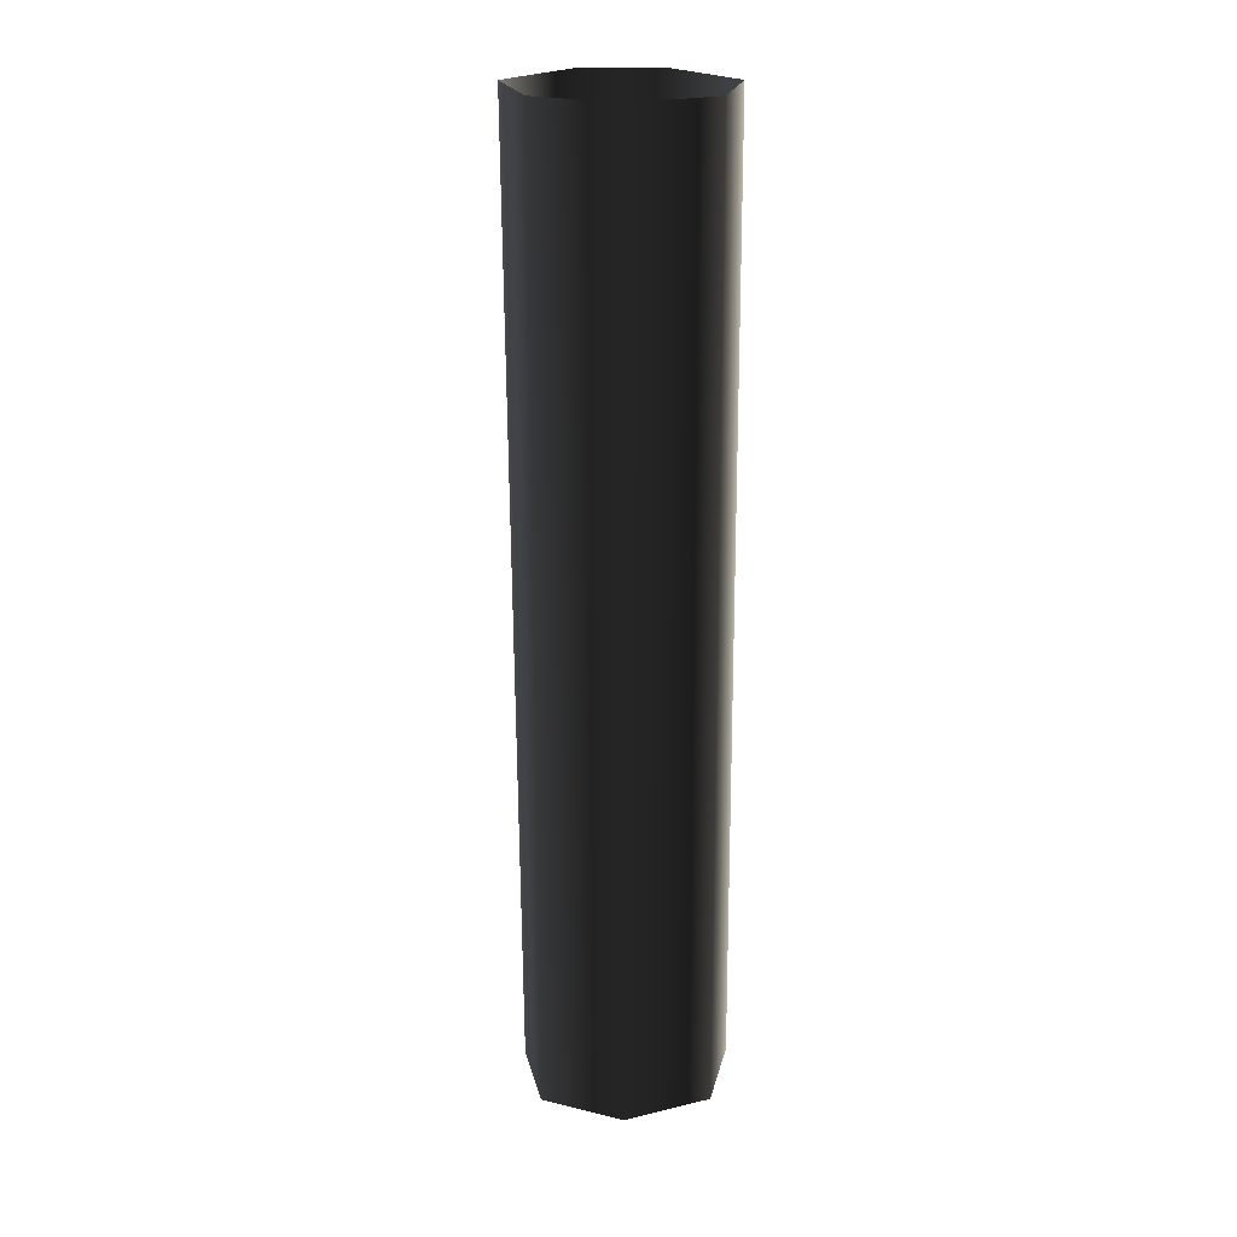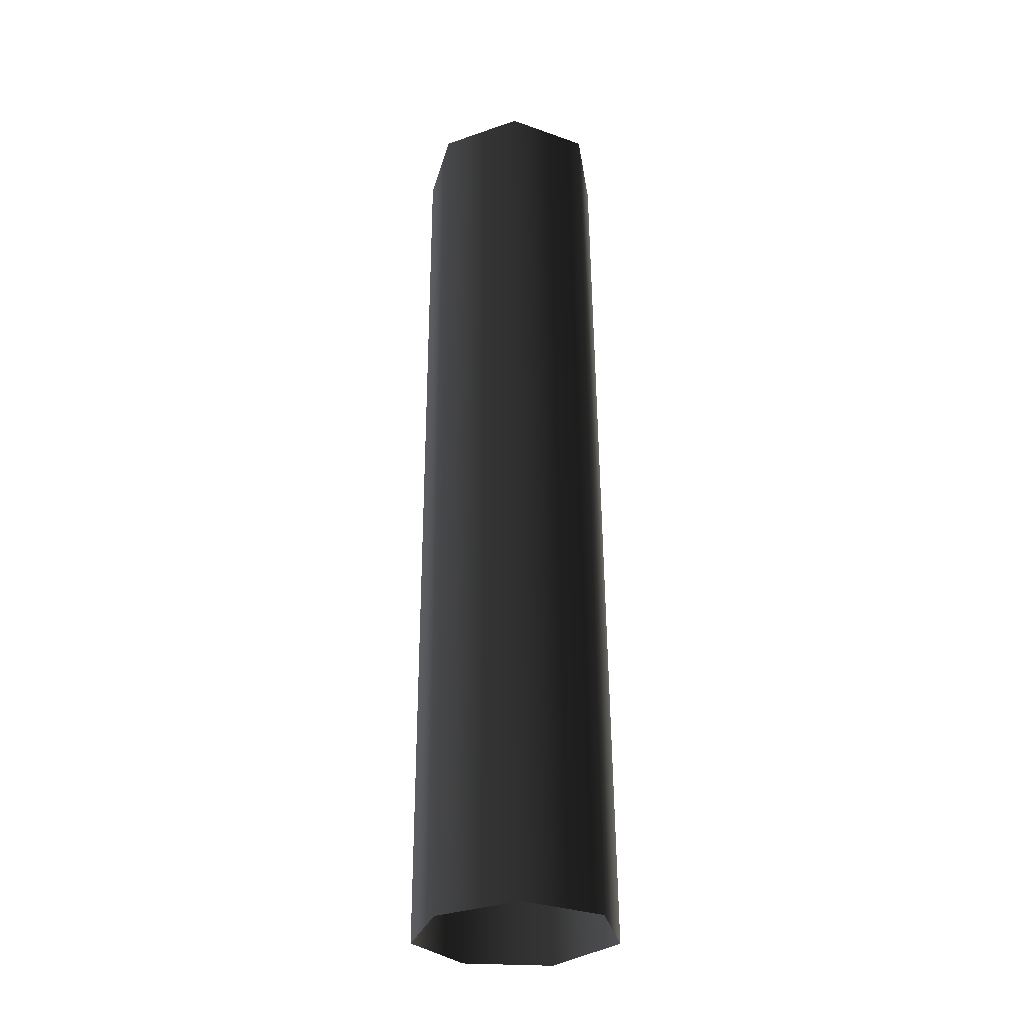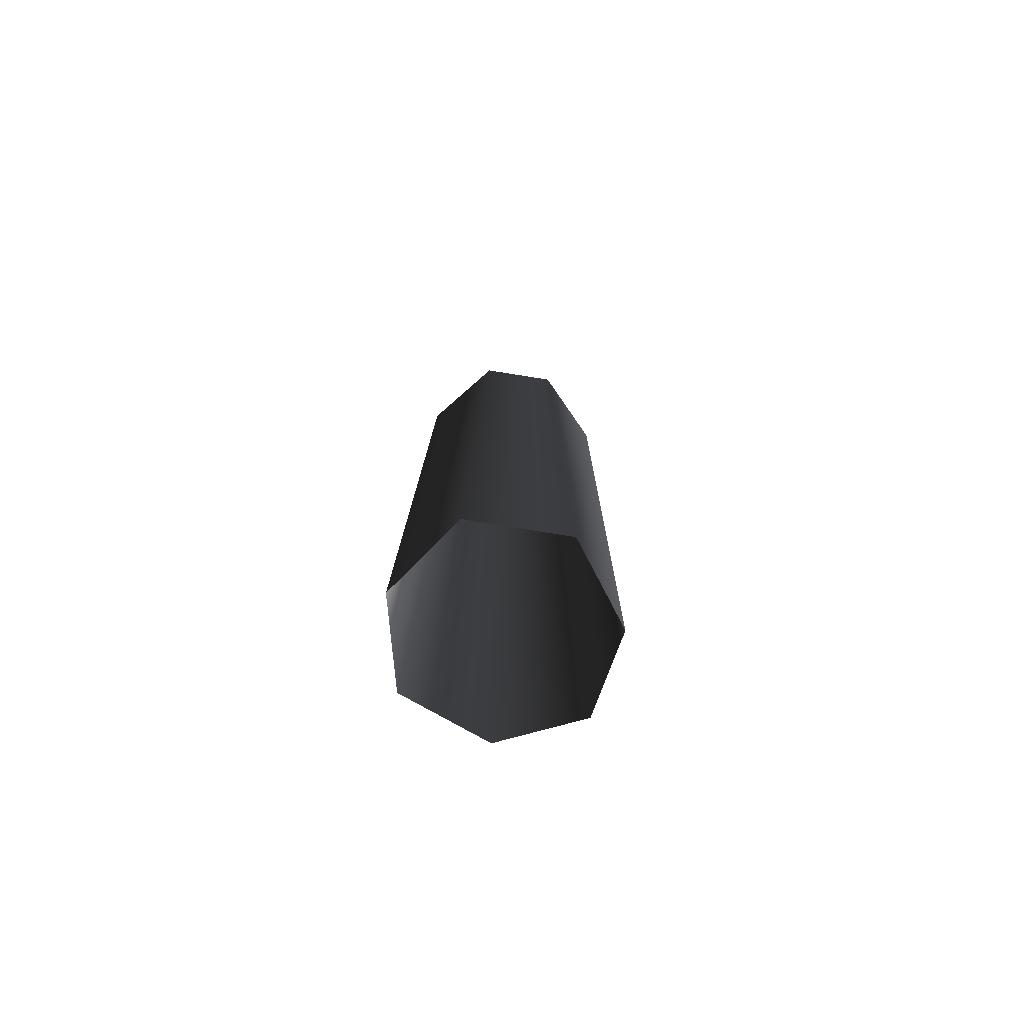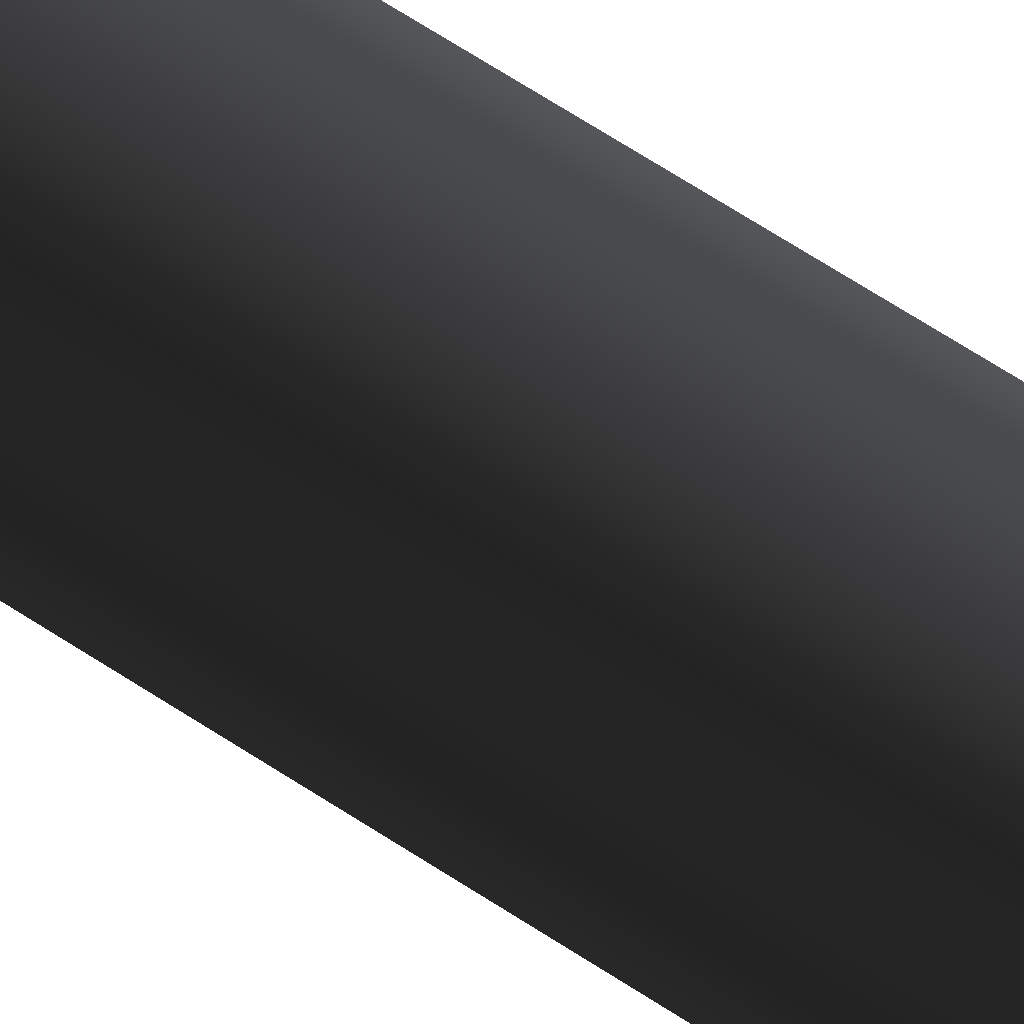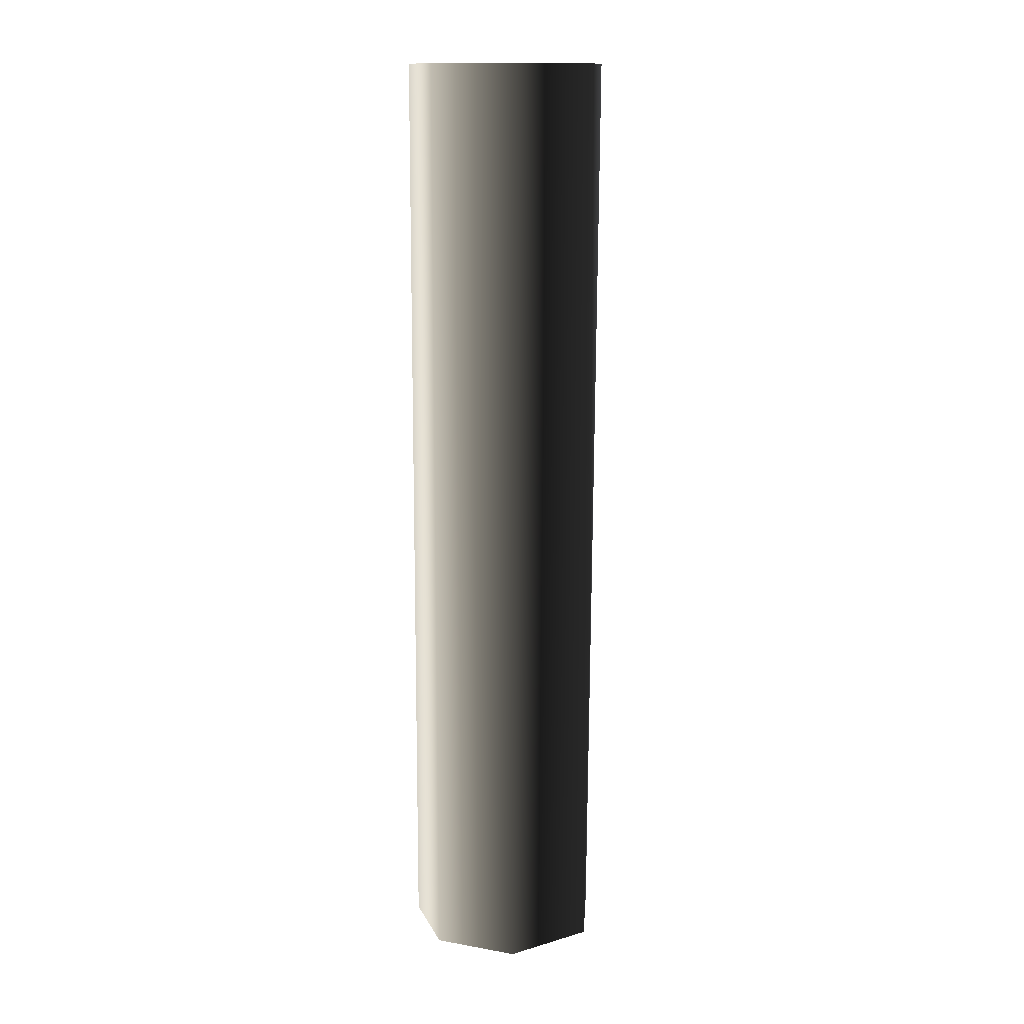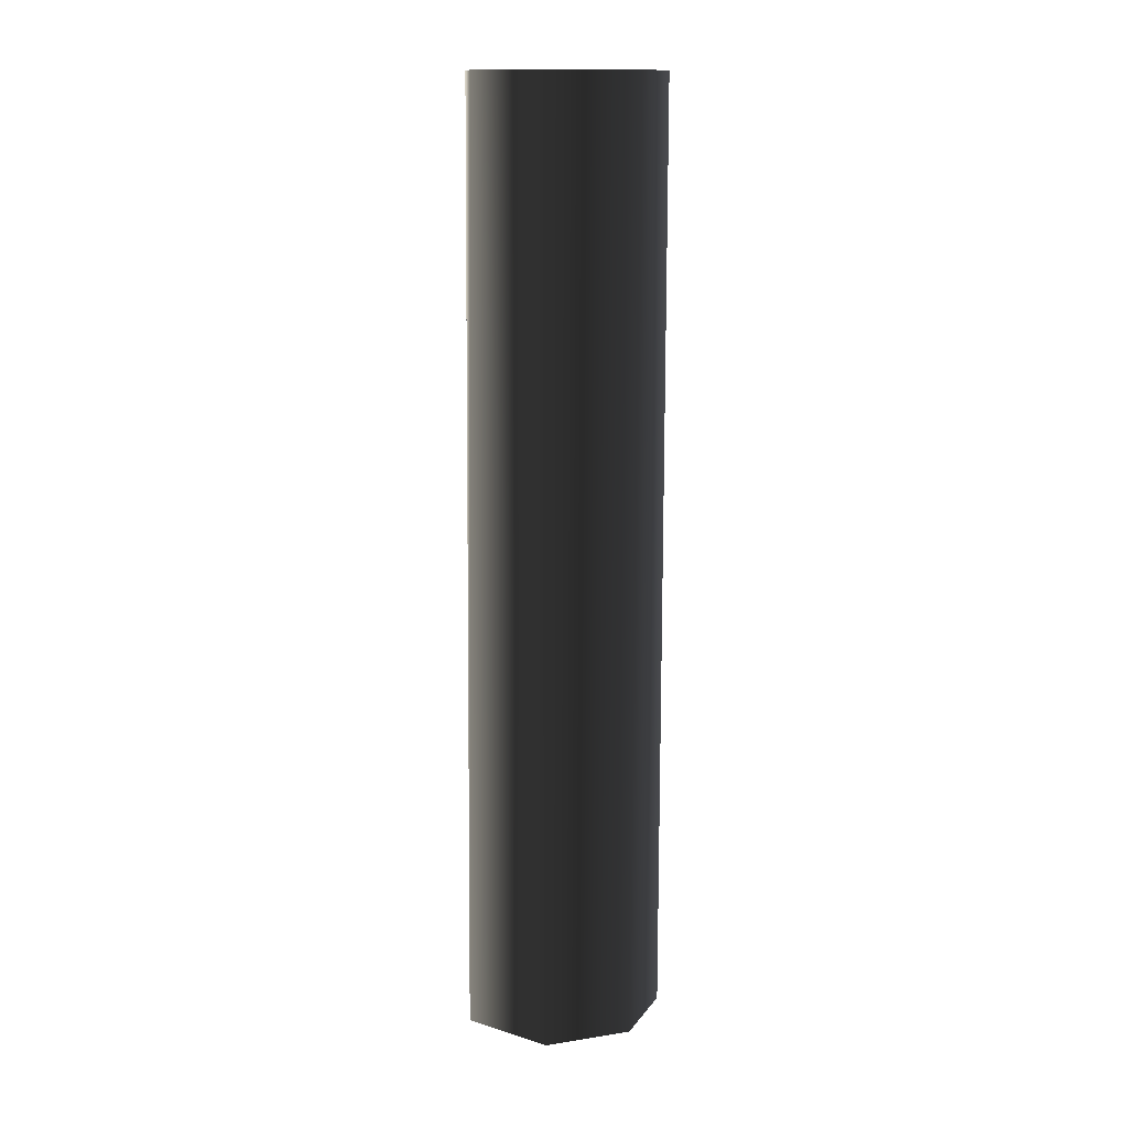
<metadata>
{"format":"obj","ext":"obj","renderer":"f3d","projection":"perspective","resolution":1024,"background":"white","views":[{"elev":22.6,"azim":-168.3,"up":"+Y"},{"elev":-31.2,"azim":-118.2,"up":"+Y"},{"elev":-77.8,"azim":4.4,"up":"+Y"},{"elev":79.8,"azim":121.2,"up":"+Z"},{"elev":13.9,"azim":-19.4,"up":"+Y"},{"elev":14.2,"azim":47.9,"up":"+Y"}]}
</metadata>
<code>
v 0.005599 -2.64 -0.5164
v 0.471 2.64 -0.434
v 0.005438 2.64 -0.5454
v 0.4754 -2.64 -0.4269
v -0.4105 -2.64 -0.2369
v -0.3924 2.64 -0.2597
v 0.7043 2.64 -0.01365
v 0.6647 -2.64 -0.01858
v -0.4187 -2.64 0.2438
v -0.4054 2.64 0.2209
v -0.04855 -2.64 0.5635
v 0.01277 2.64 0.5345
v 0.4687 -2.64 0.439
v 0.4444 2.64 0.432
v 0.4687 -2.64 0.439
v 0.4444 2.64 0.432
g BigLog_LOD1_12032_470
f 1 3 2
f 2 4 1
f 3 1 5
f 5 6 3
f 4 2 7
f 7 8 4
f 6 5 9
f 9 10 6
f 10 9 11
f 11 12 10
f 12 11 13
f 13 14 12
f 15 8 7
f 7 16 15

</code>
